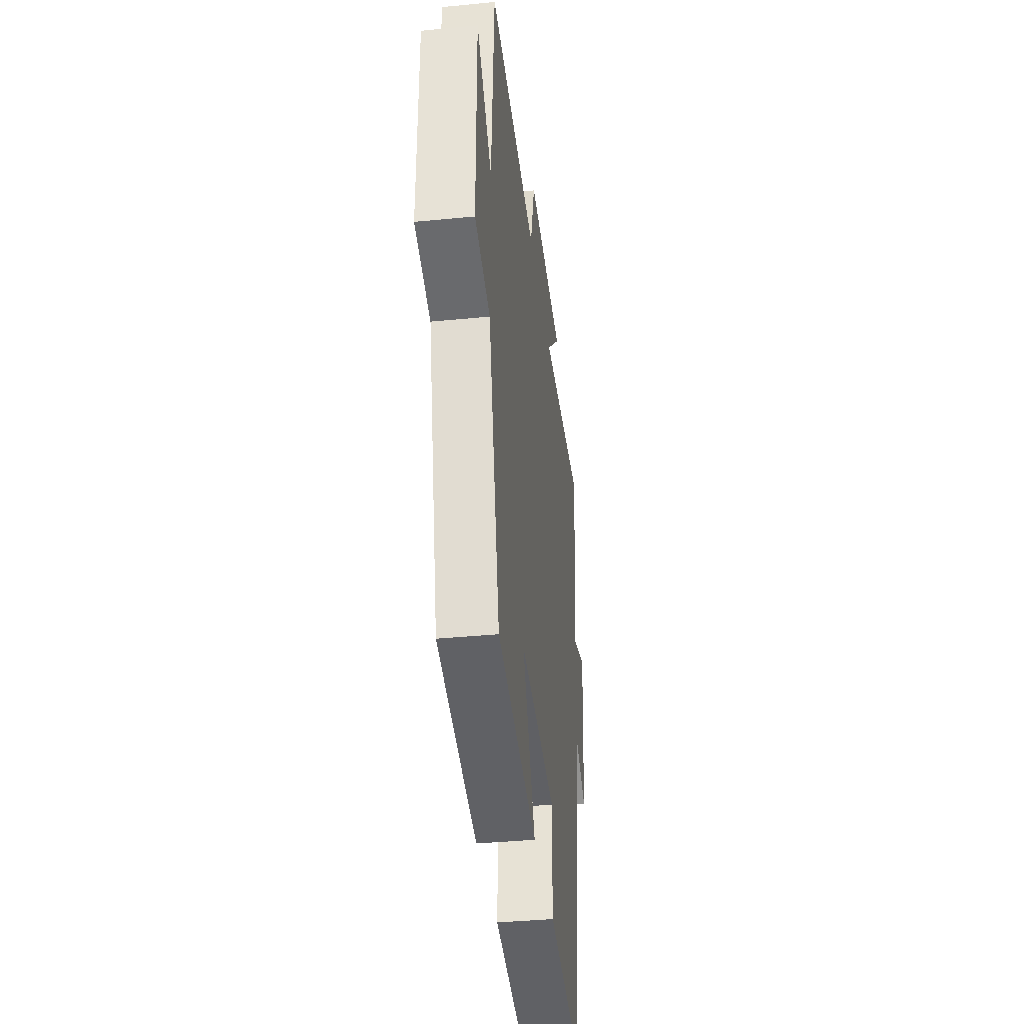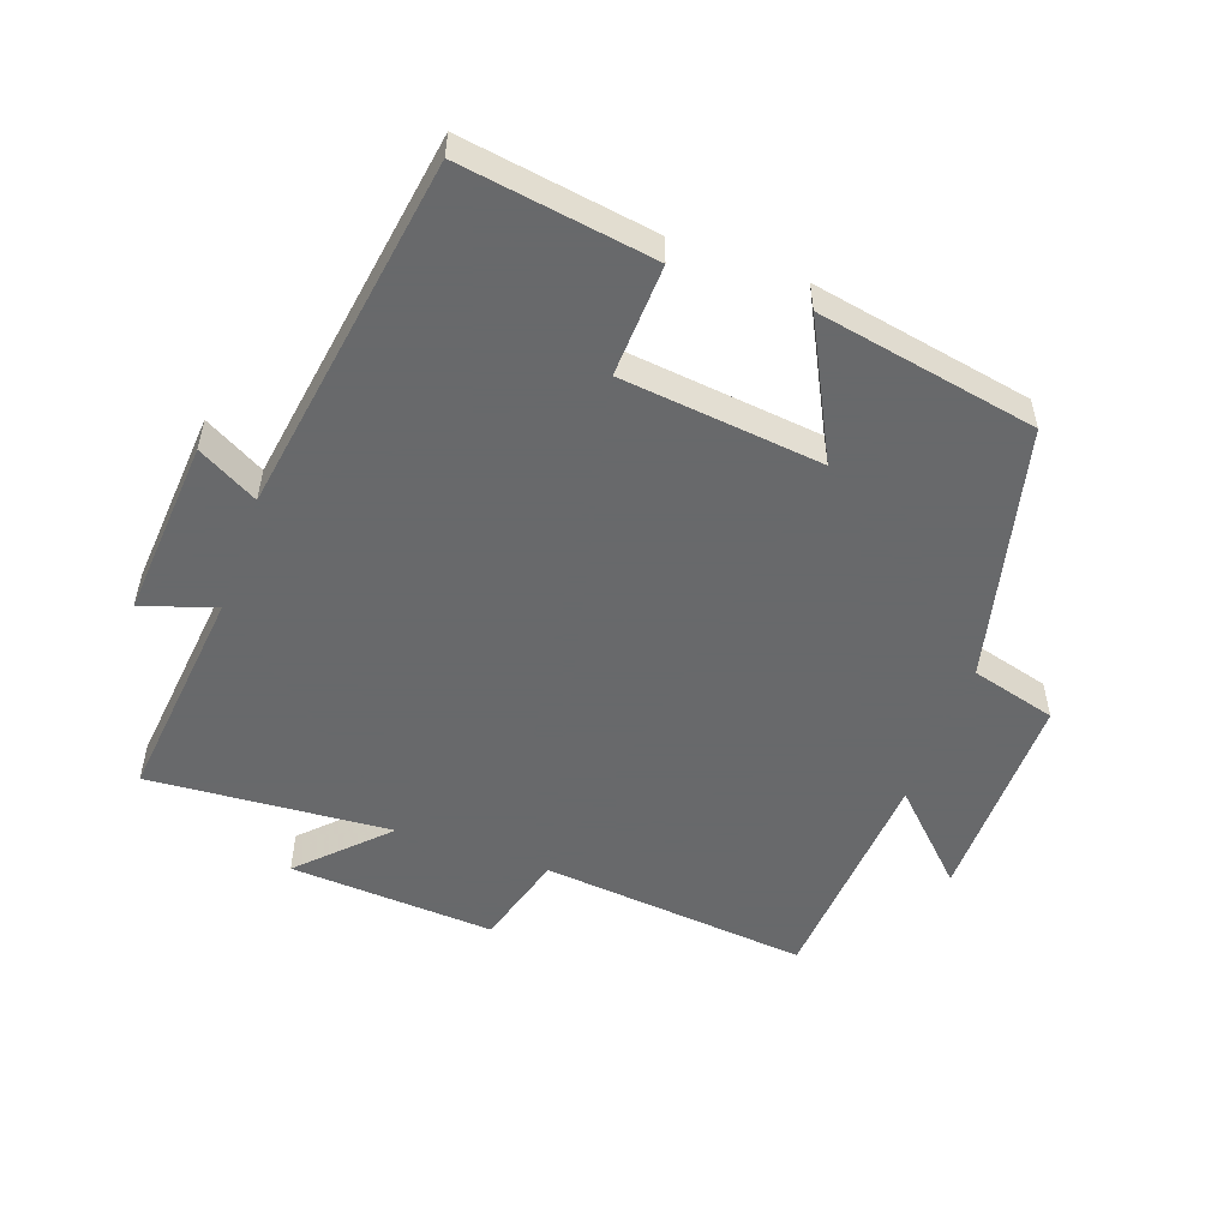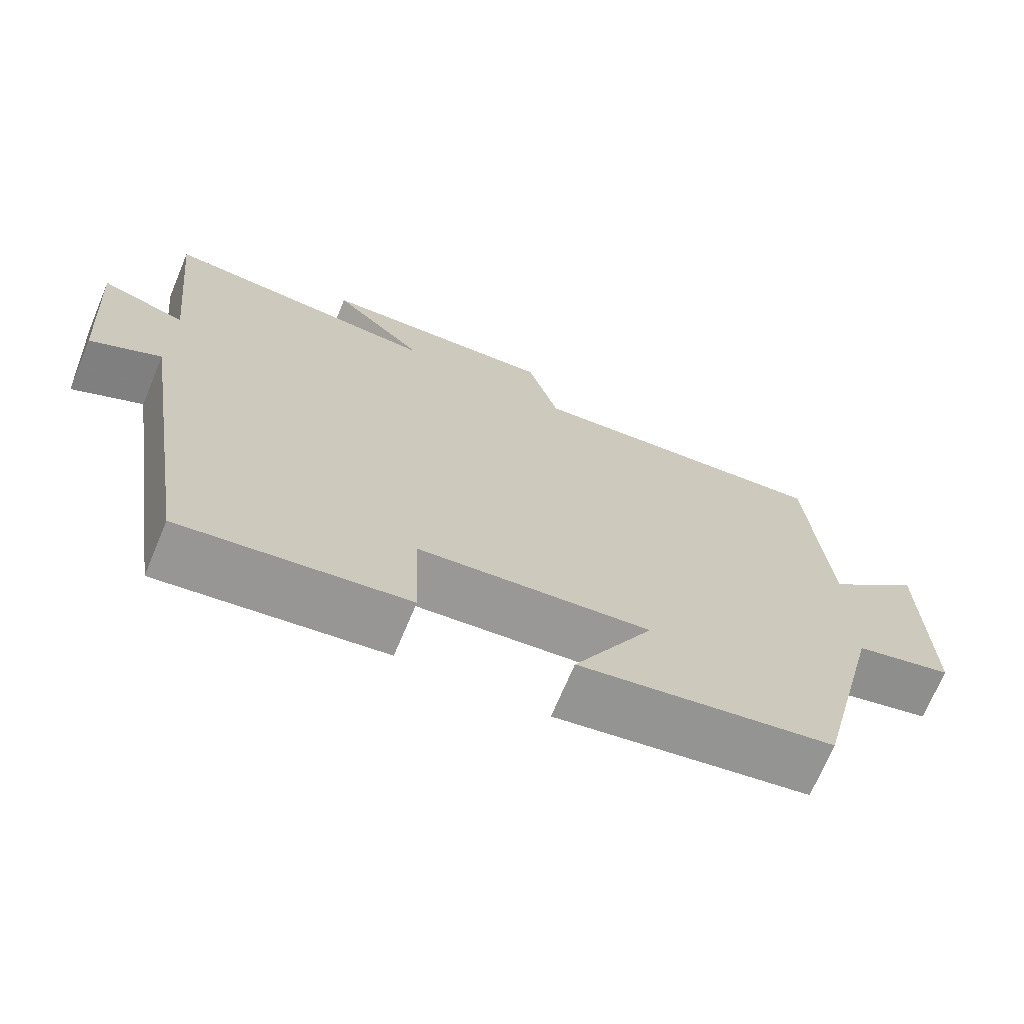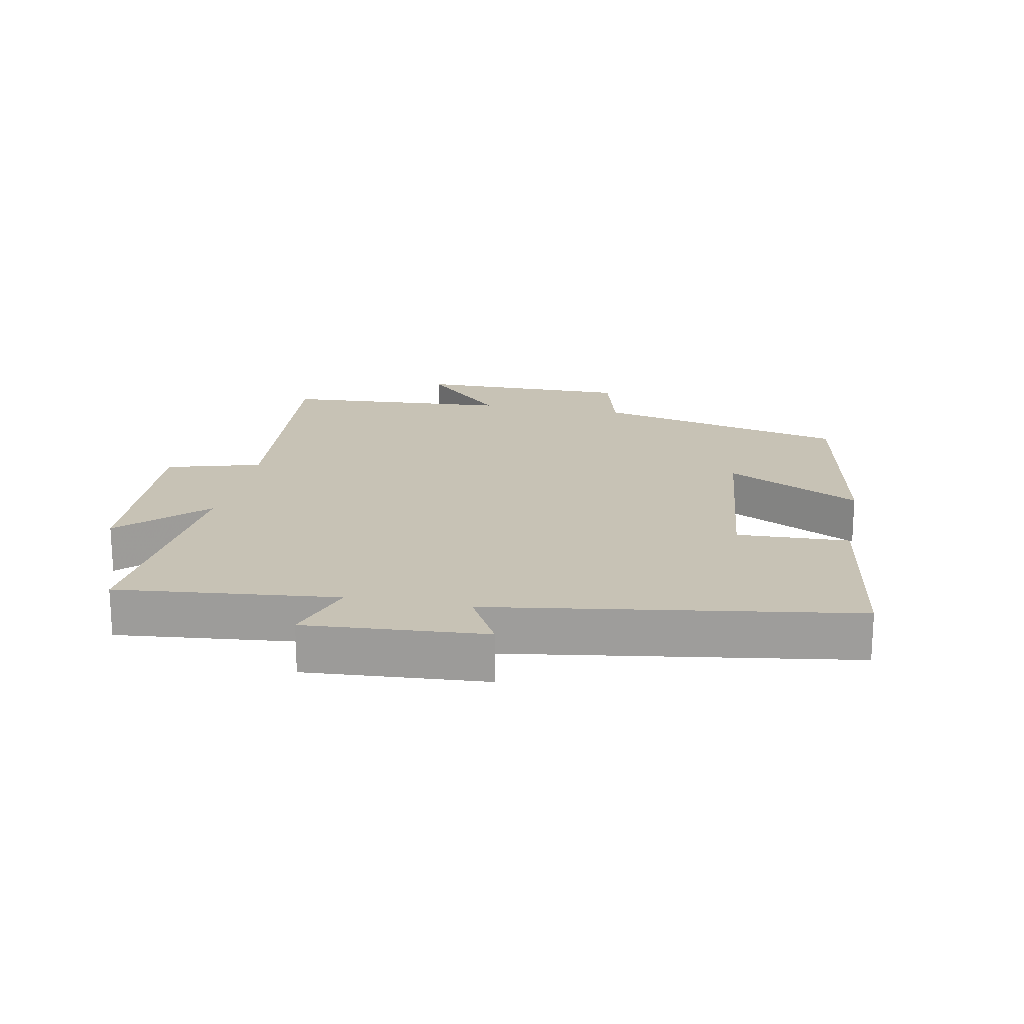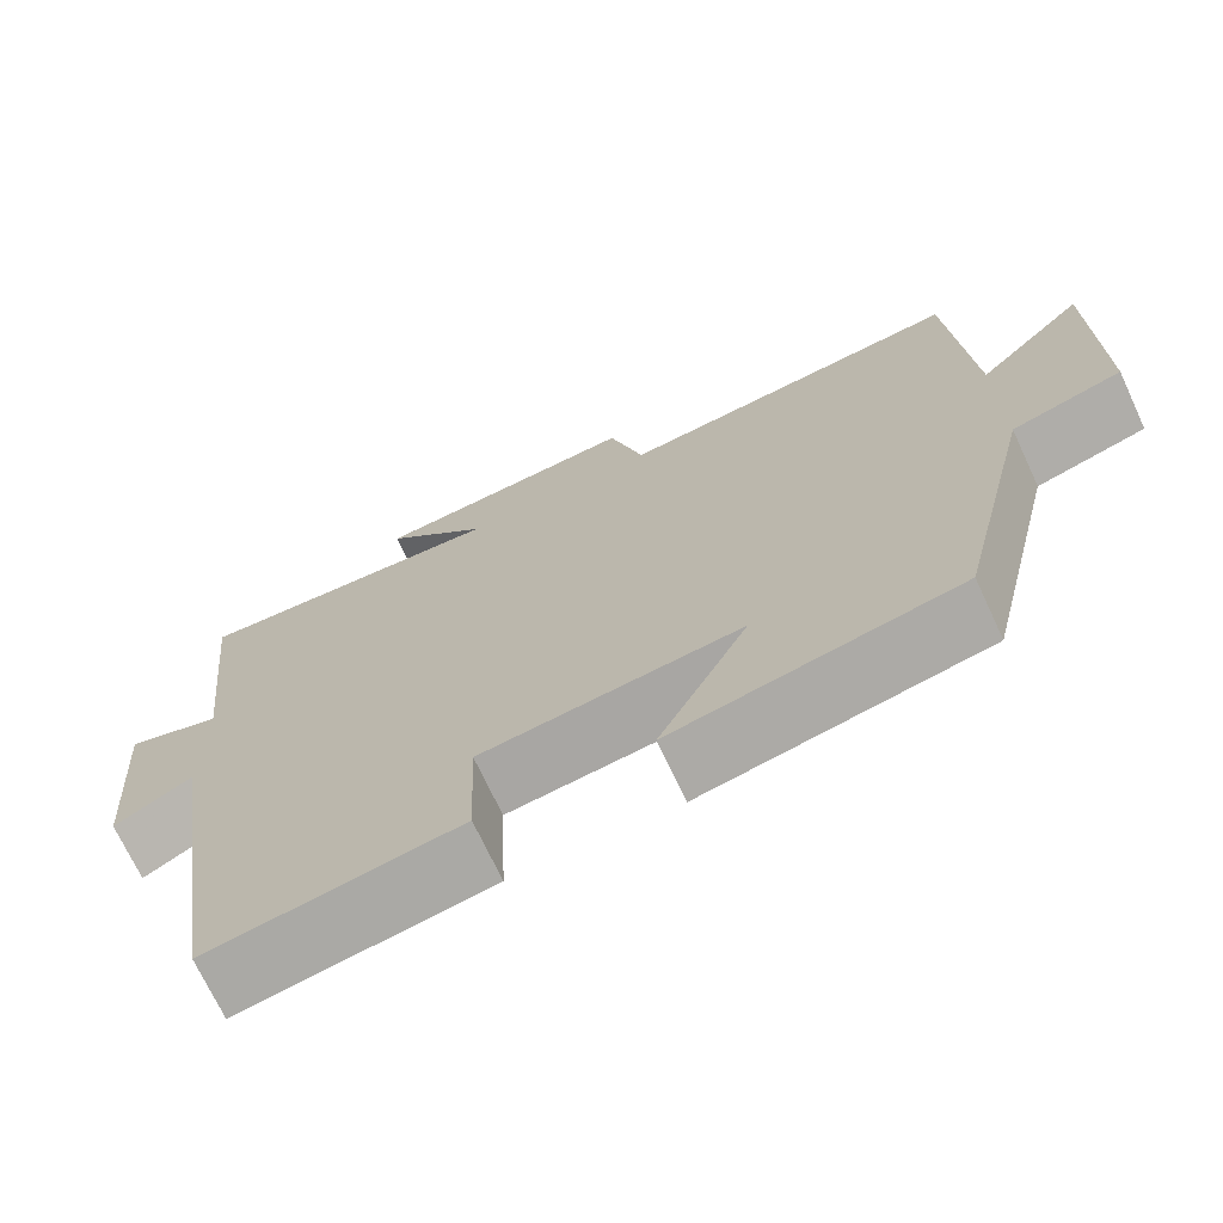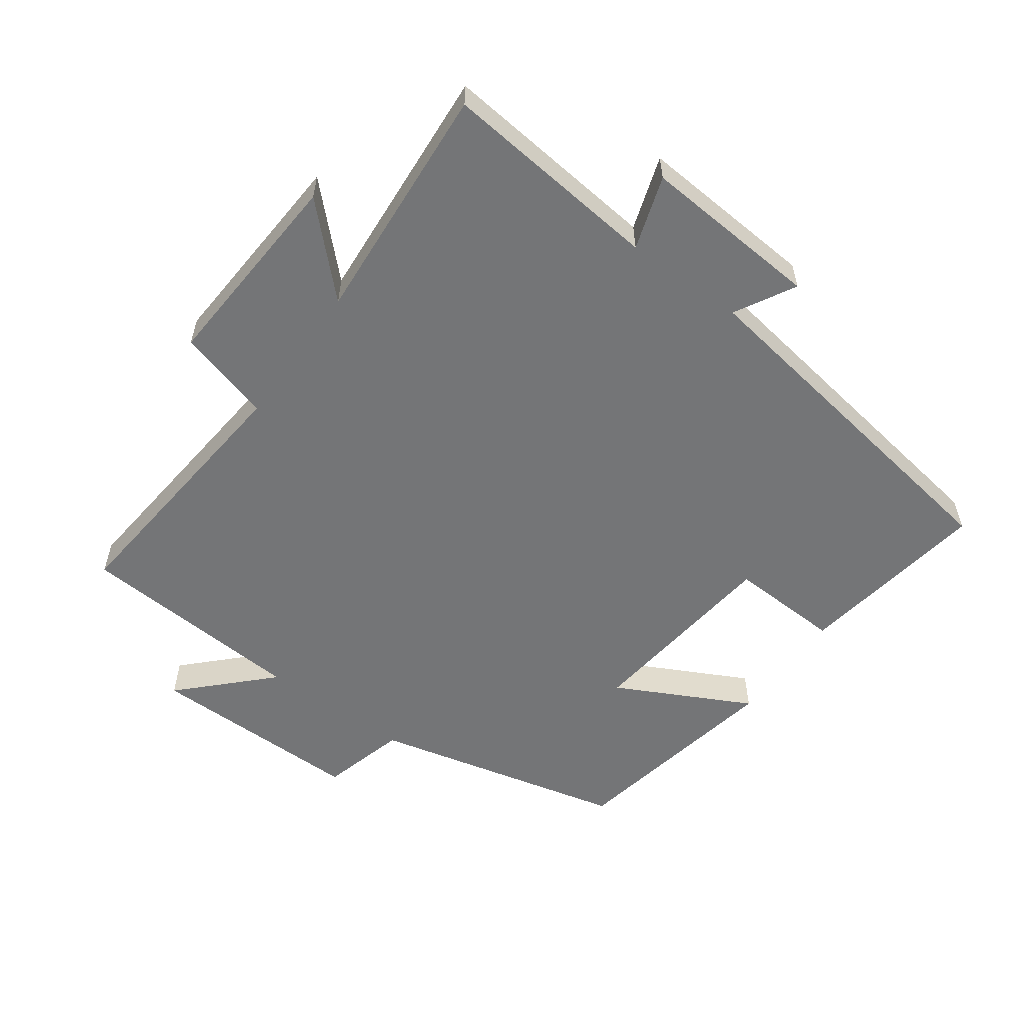
<metadata>
{"format":"obj","ext":"obj","renderer":"f3d","projection":"perspective","resolution":1024,"background":"white","views":[{"elev":-38.3,"azim":-82.9,"up":"+Z"},{"elev":-52.6,"azim":160.3,"up":"+Y"},{"elev":-70.8,"azim":157.2,"up":"+Z"},{"elev":19.0,"azim":101.2,"up":"+Y"},{"elev":-71.2,"azim":-155.0,"up":"+Z"},{"elev":-56.4,"azim":54.1,"up":"+Y"}]}
</metadata>
<code>
v -0.476 0.07 0.54
v -0.067 0.07 0.5
v -0.026 0.07 0.644
v 0.288 0.07 0.624
v 0.165 0.07 0.5
v 0.535 0.07 0.527
v 0.5 0.07 0.191
v 0.612 0.07 0.228
v 0.592 0.07 -0.046
v 0.5 0.07 0.005
v 0.416 0.07 -0.545
v 0.122 0.07 -0.5
v 0.129 0.07 -0.329
v -0.177 0.07 -0.295
v -0.072 0.07 -0.5
v -0.407 0.07 -0.437
v -0.5 0.07 -0.048
v -0.63 0.07 -0.013
v -0.628 0.07 0.317
v -0.5 0.07 0.19
v -0.476 0 0.54
v -0.067 0 0.5
v -0.026 0 0.644
v 0.288 0 0.624
v 0.165 0 0.5
v 0.535 0 0.527
v 0.5 0 0.191
v 0.612 0 0.228
v 0.592 0 -0.046
v 0.5 0 0.005
v 0.416 0 -0.545
v 0.122 0 -0.5
v 0.129 0 -0.329
v -0.177 0 -0.295
v -0.072 0 -0.5
v -0.407 0 -0.437
v -0.5 0 -0.048
v -0.63 0 -0.013
v -0.628 0 0.317
v -0.5 0 0.19
f 17 18 19 20
f 17 20 1 2
f 14 15 16 17
f 13 14 17 2
f 10 11 12 13
f 10 13 2 3
f 7 8 9 10
f 7 10 3
f 5 6 7
f 5 7 3
f 3 4 5
f 40 39 38 37
f 22 21 40 37
f 37 36 35 34
f 22 37 34 33
f 33 32 31 30
f 23 22 33 30
f 30 29 28 27
f 23 30 27
f 27 26 25
f 23 27 25
f 25 24 23
f 1 21 22 2
f 2 22 23 3
f 3 23 24 4
f 4 24 25 5
f 5 25 26 6
f 6 26 27 7
f 7 27 28 8
f 8 28 29 9
f 9 29 30 10
f 10 30 31 11
f 11 31 32 12
f 12 32 33 13
f 13 33 34 14
f 14 34 35 15
f 15 35 36 16
f 16 36 37 17
f 17 37 38 18
f 18 38 39 19
f 19 39 40 20
f 20 40 21 1

</code>
